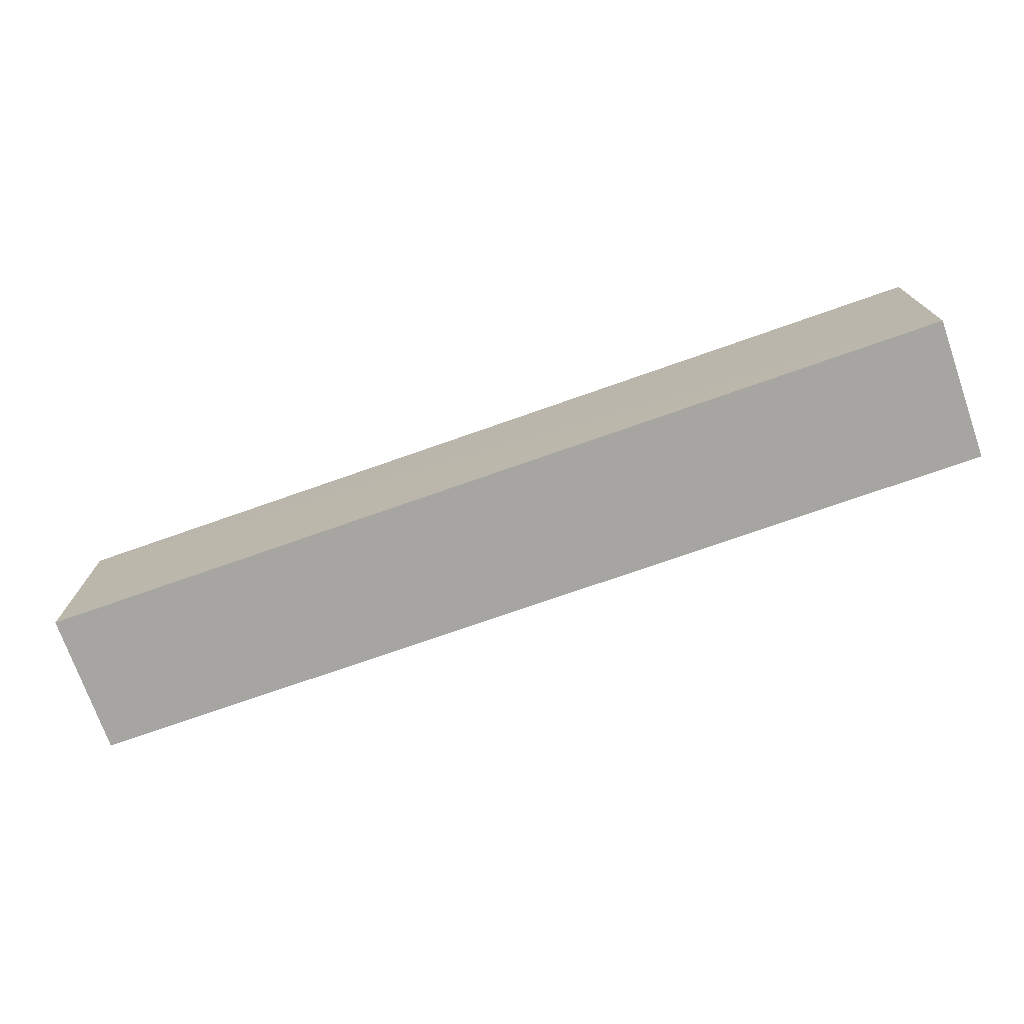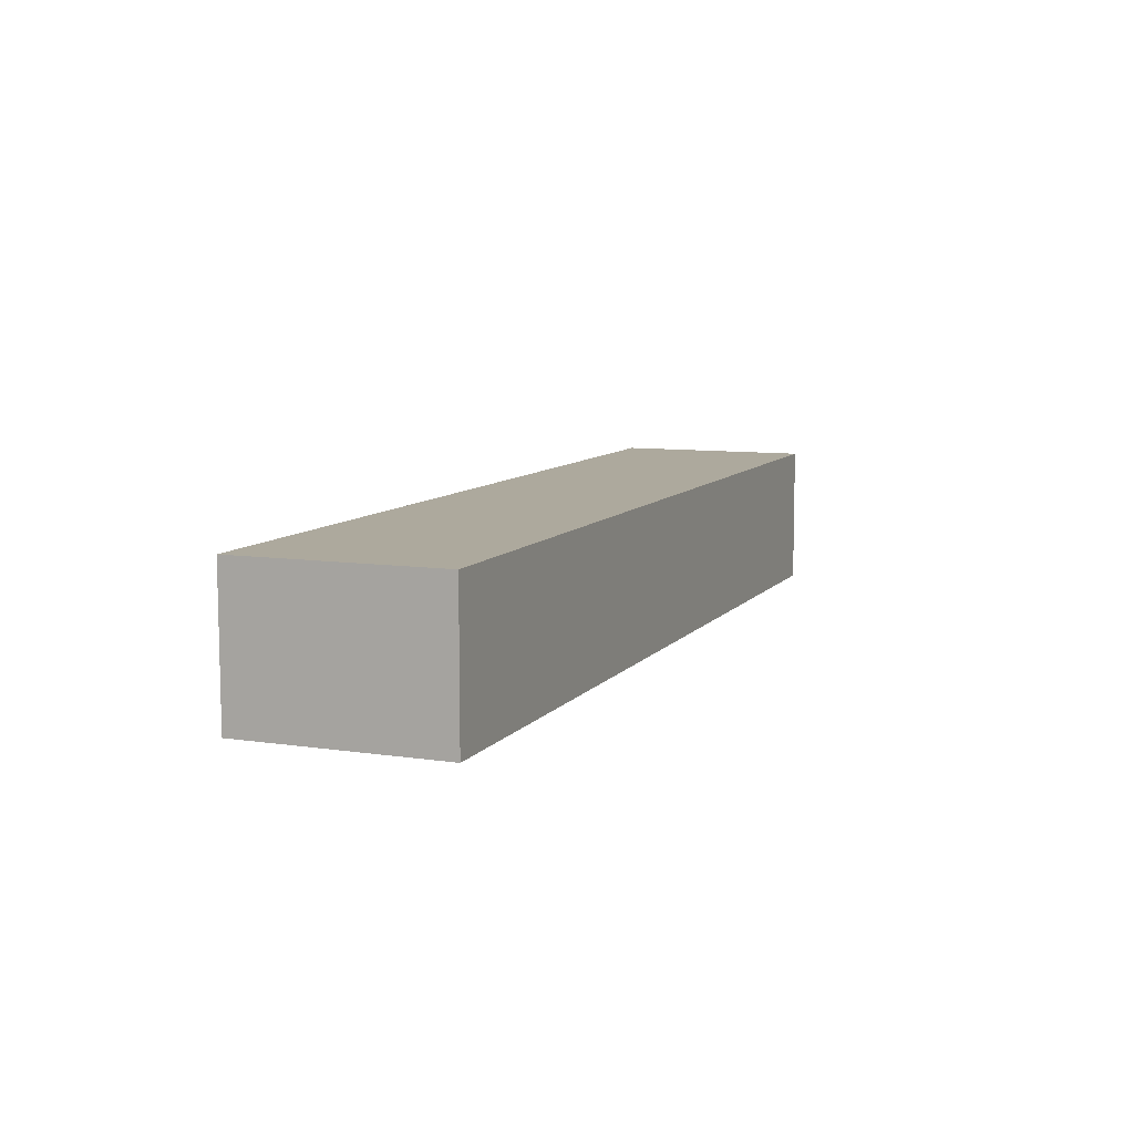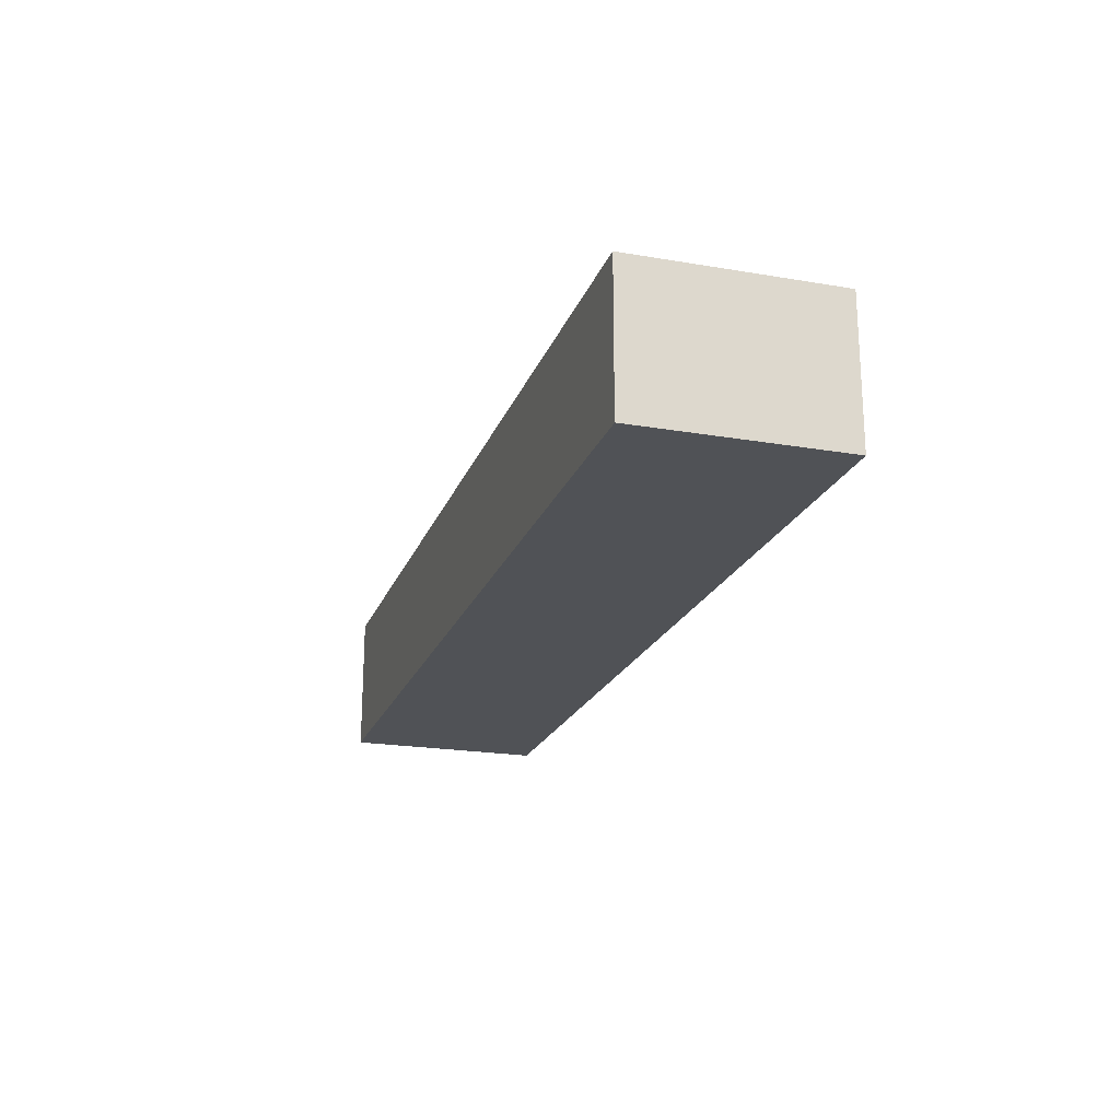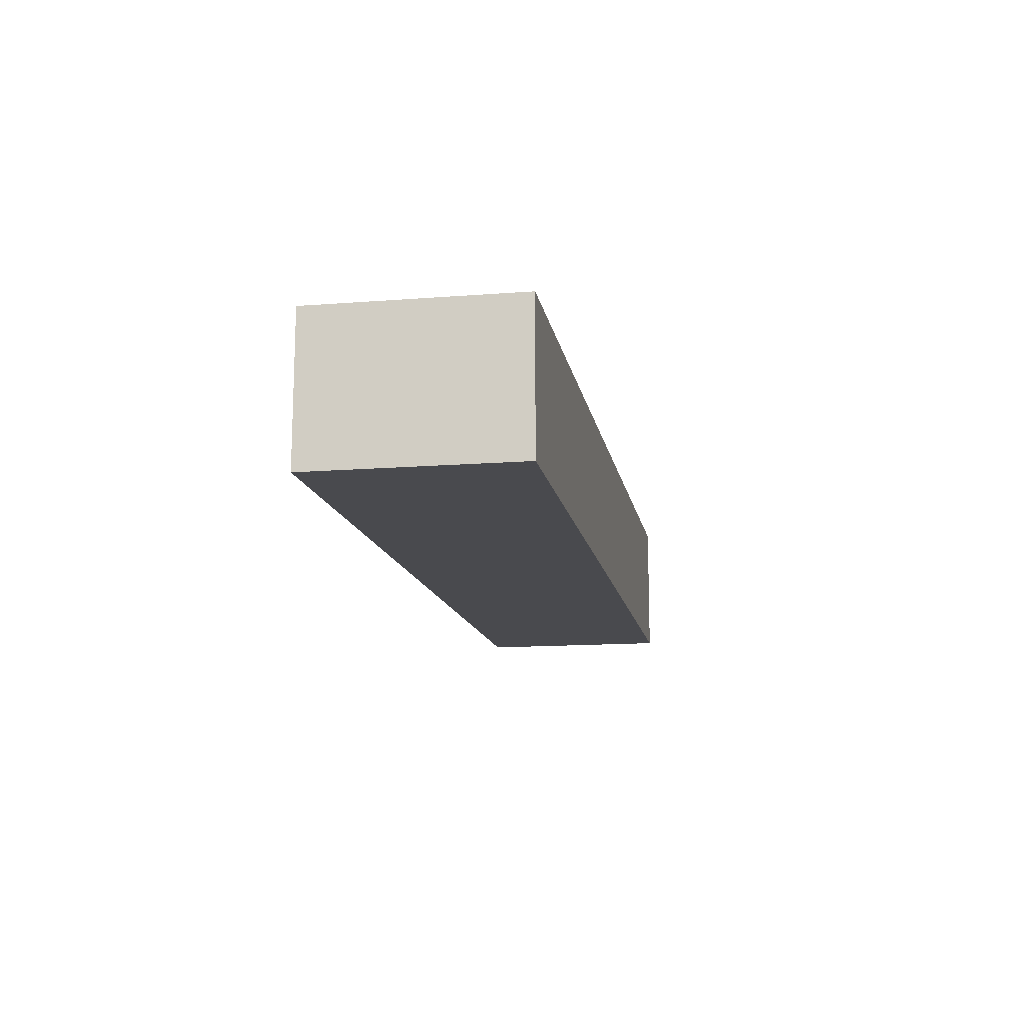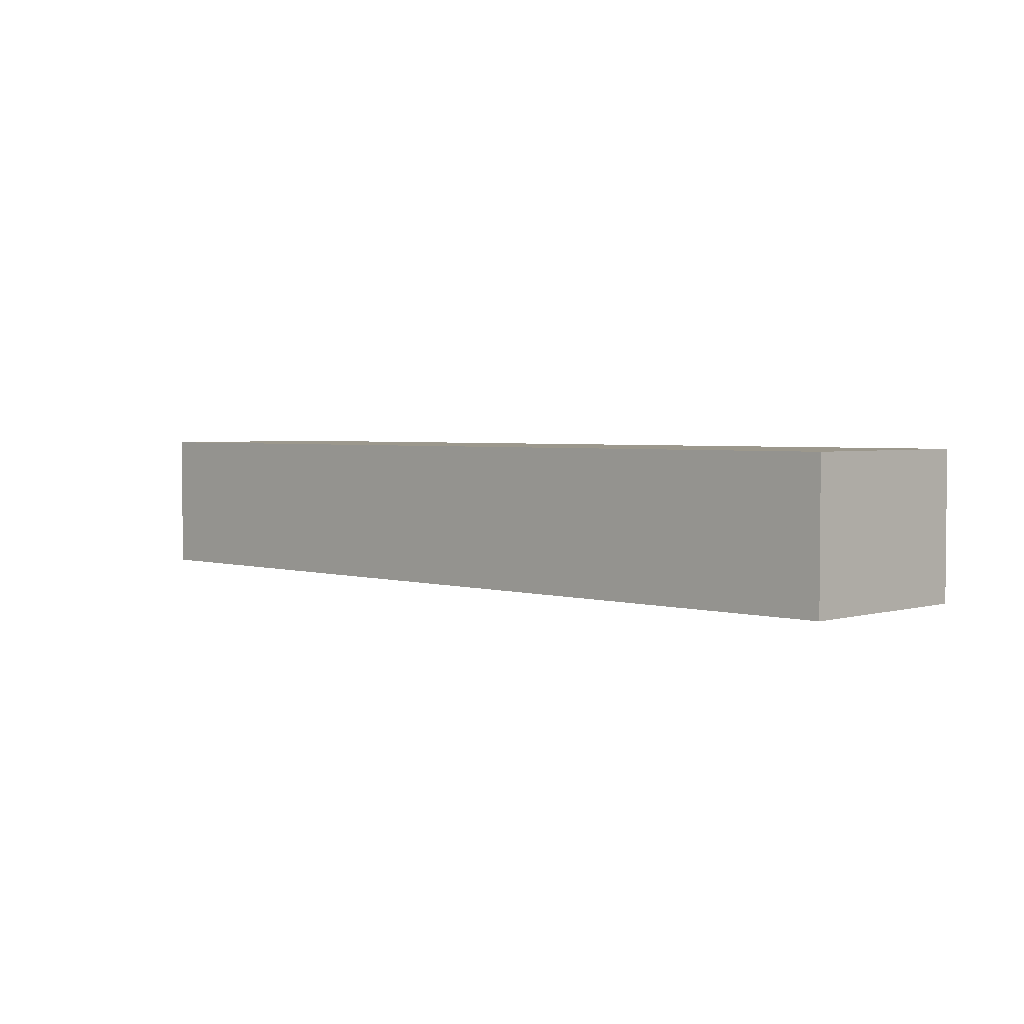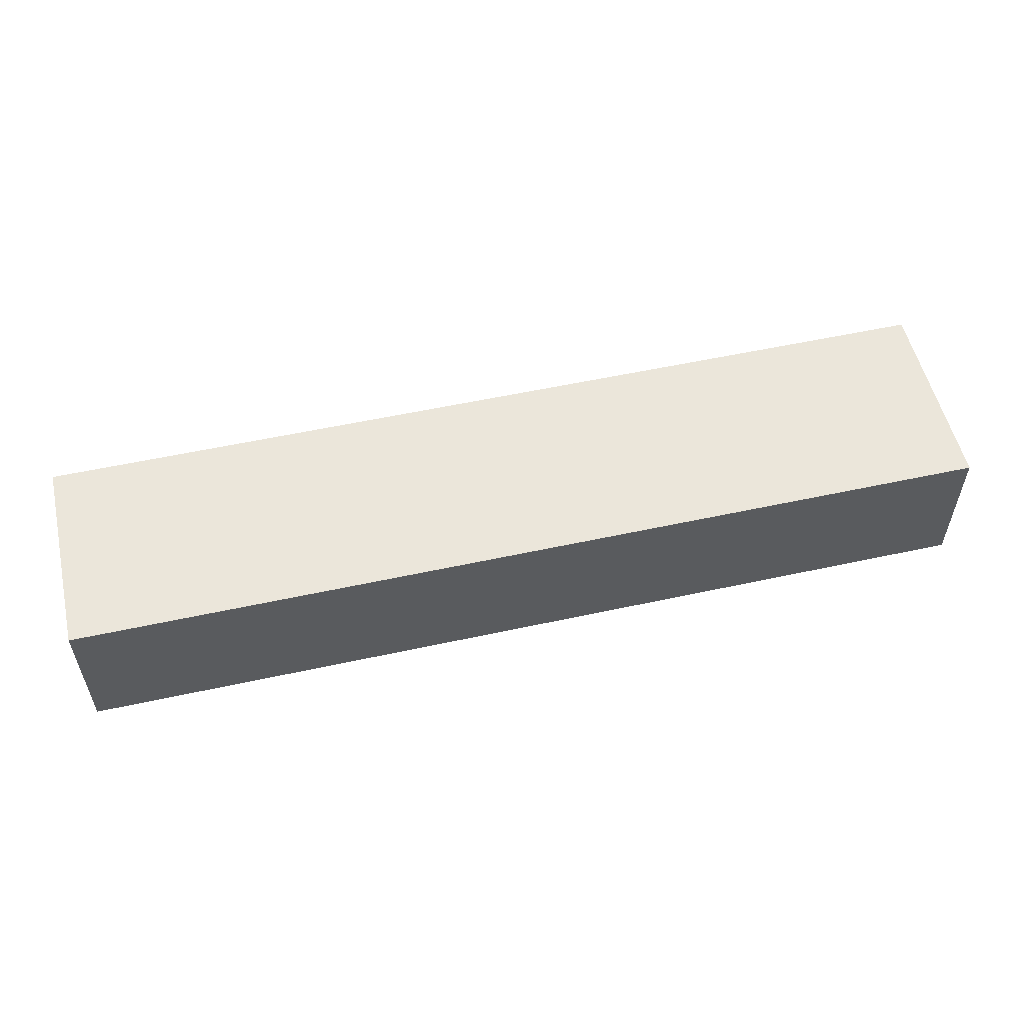
<metadata>
{"format":"obj","ext":"obj","renderer":"f3d","projection":"perspective","resolution":1024,"background":"white","views":[{"elev":-73.6,"azim":-160.6,"up":"+Z"},{"elev":8.9,"azim":-68.3,"up":"+Y"},{"elev":-20.7,"azim":-107.1,"up":"+Y"},{"elev":-13.4,"azim":100.0,"up":"+Y"},{"elev":3.0,"azim":-135.3,"up":"+Y"},{"elev":54.8,"azim":167.0,"up":"+Y"}]}
</metadata>
<code>
v -0.03788 -0.005855 0.003825
v -0.03788 -0.005815 -0.03901
v -0.03788 0.02453 0.003769
v -0.2348 0.02452 0.003784
v -0.2348 -0.005815 -0.03901
v -0.2348 -0.005848 0.003791
v -0.2348 0.02449 -0.03901
v -0.03788 0.02449 -0.03901
f 1 3 4
f 5 2 1
f 6 5 1
f 6 1 4
f 7 2 5
f 7 4 3
f 7 6 4
f 7 5 6
f 8 7 3
f 8 2 7
f 8 1 2
f 8 3 1

</code>
